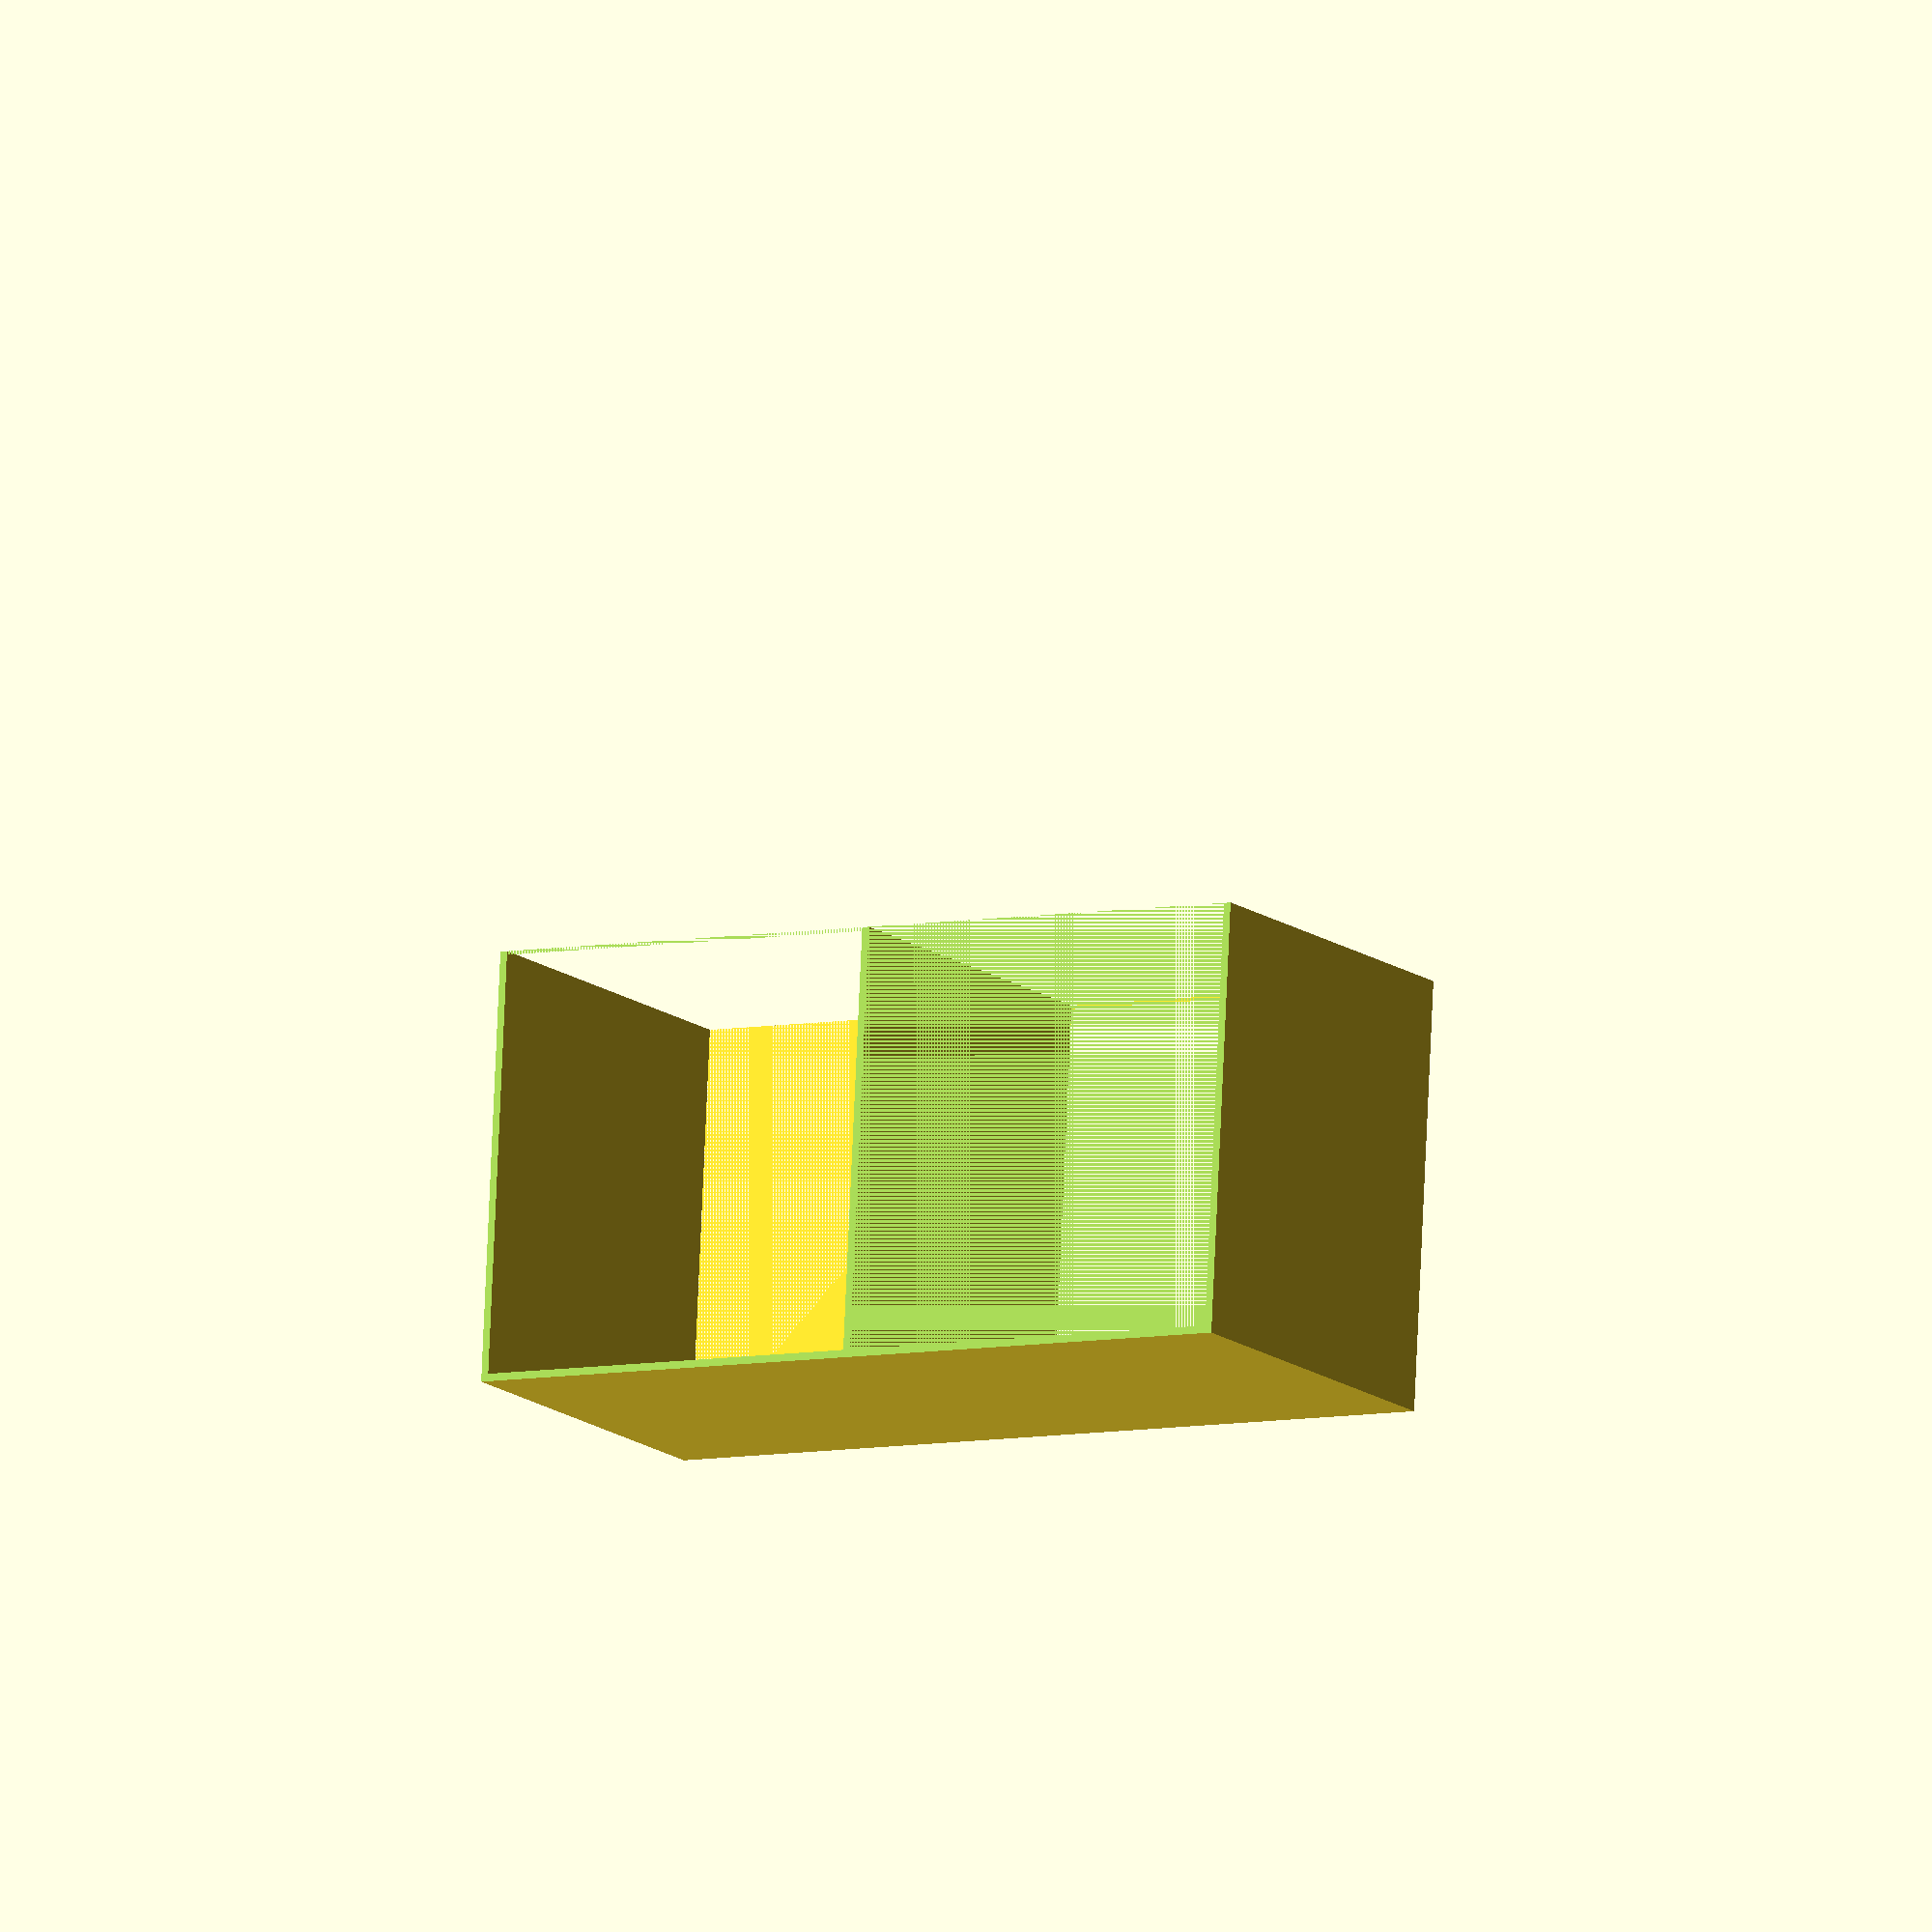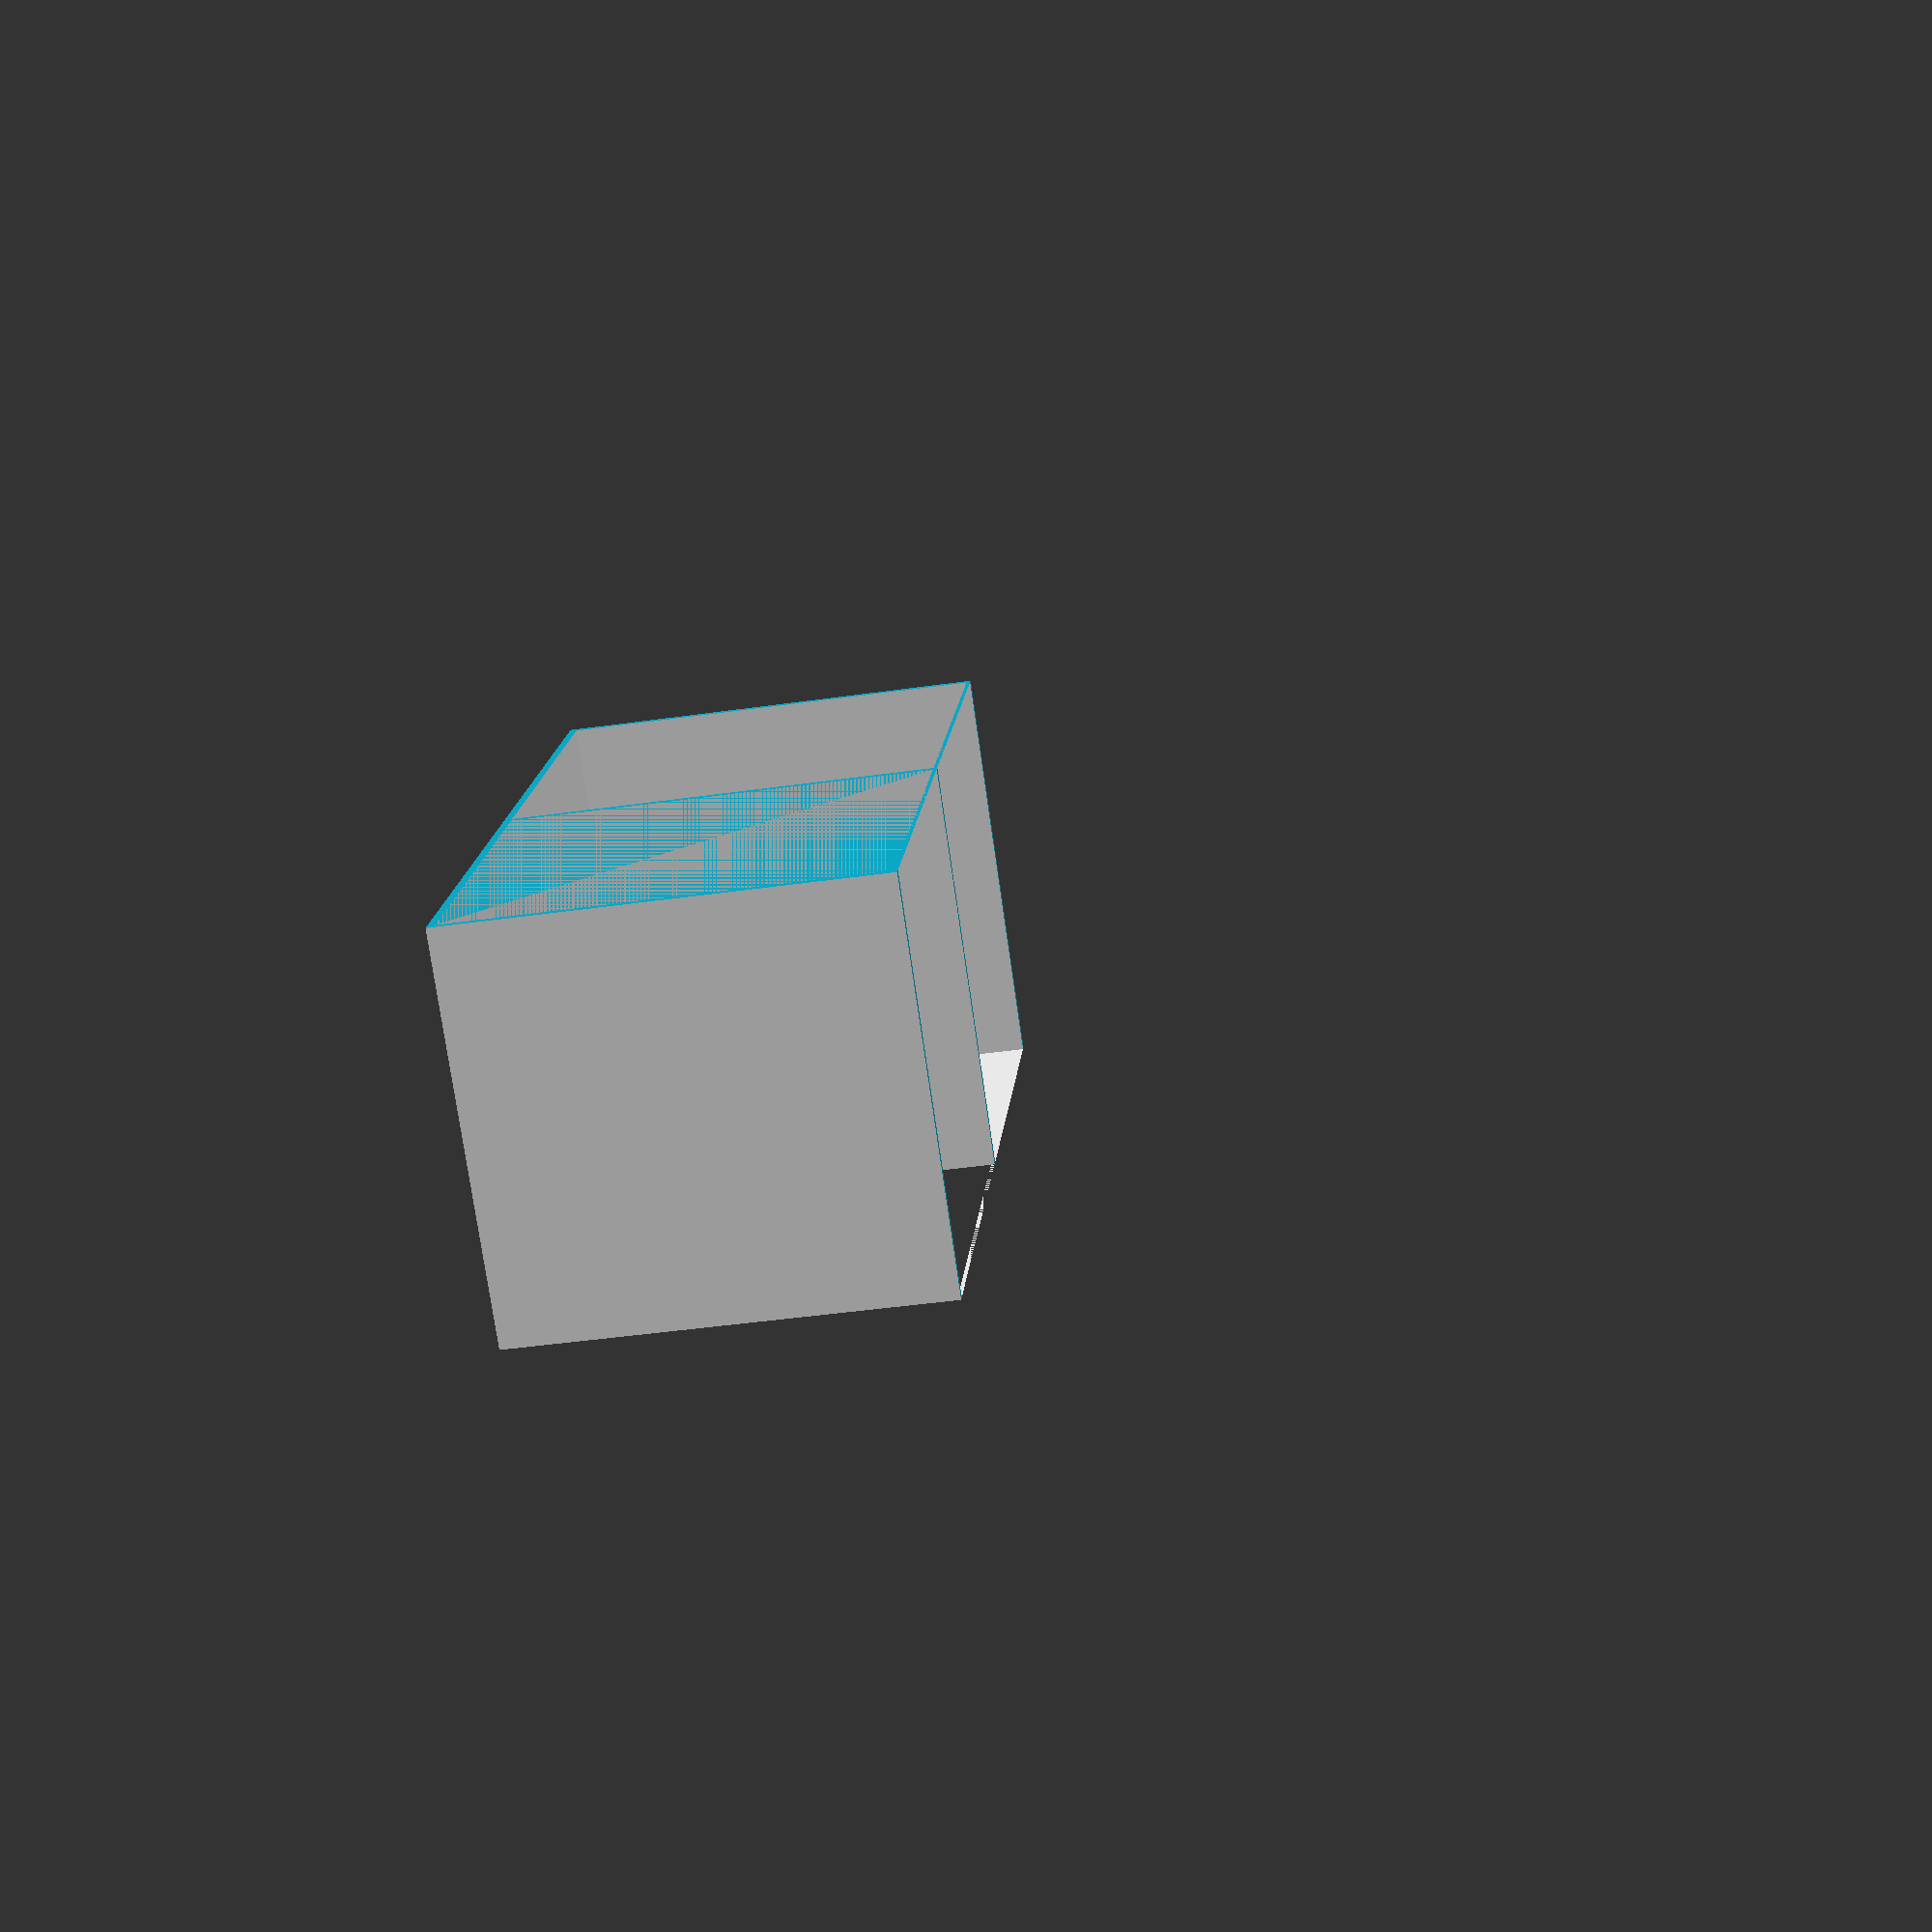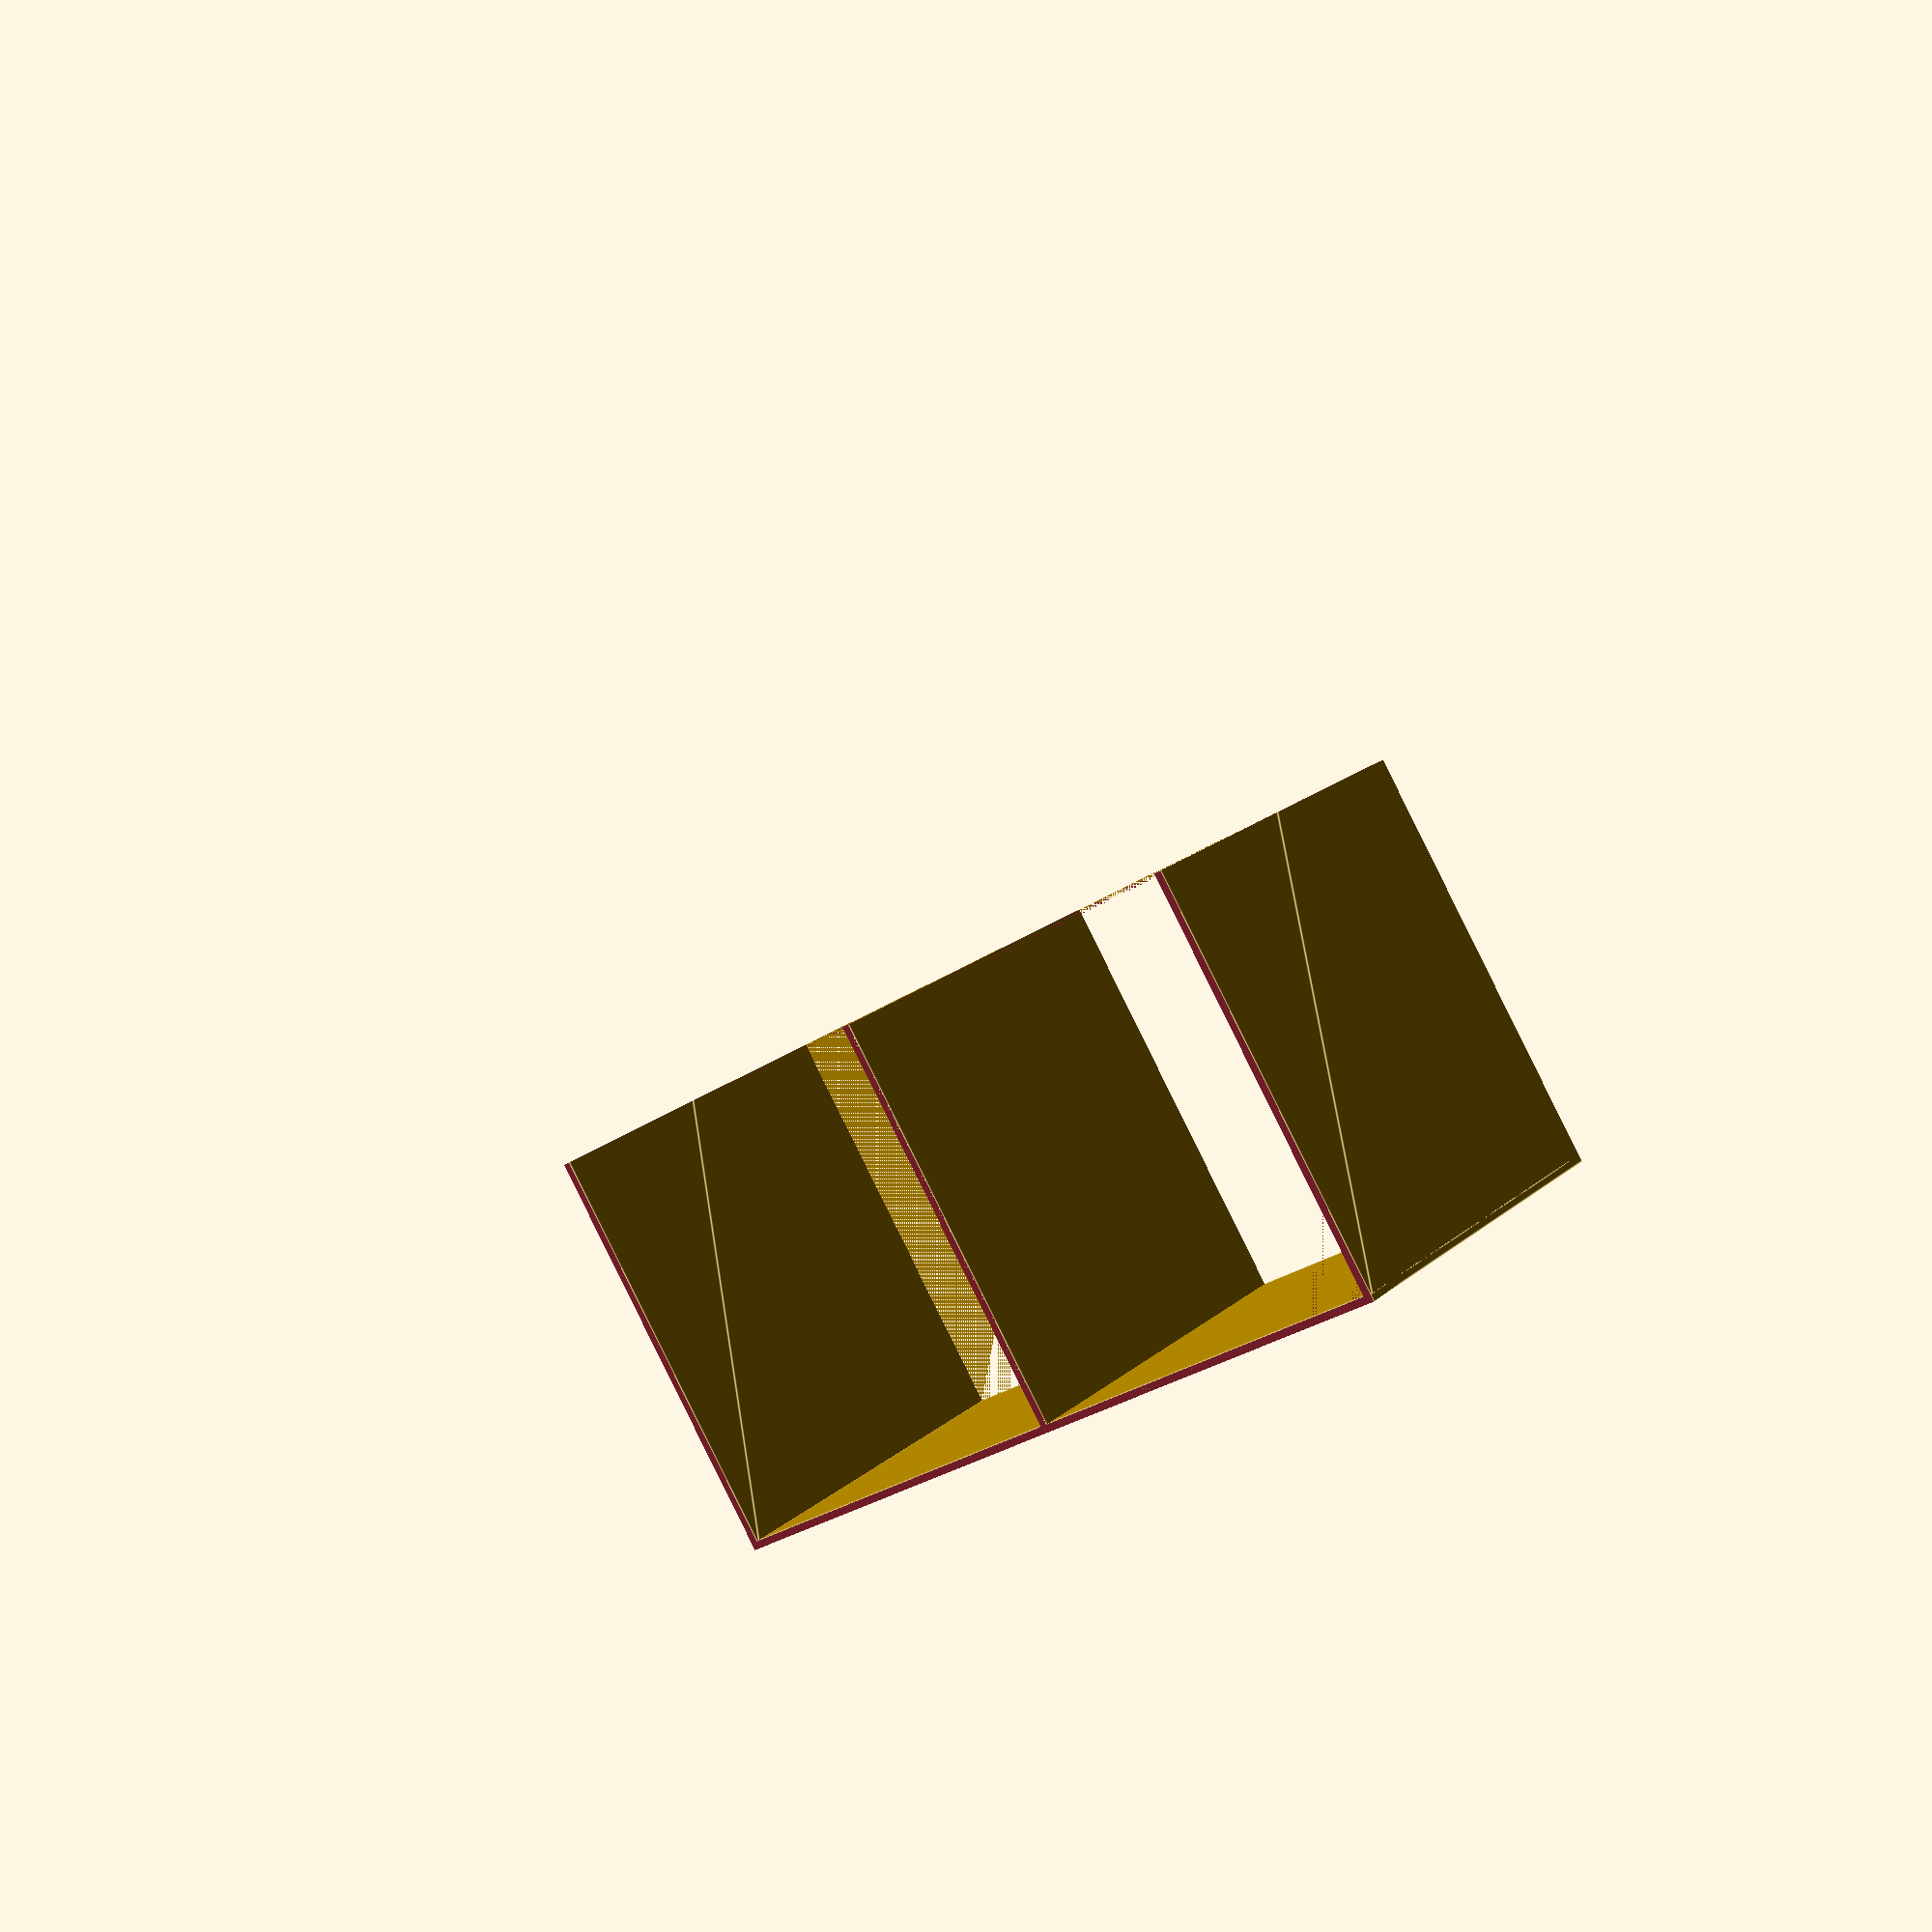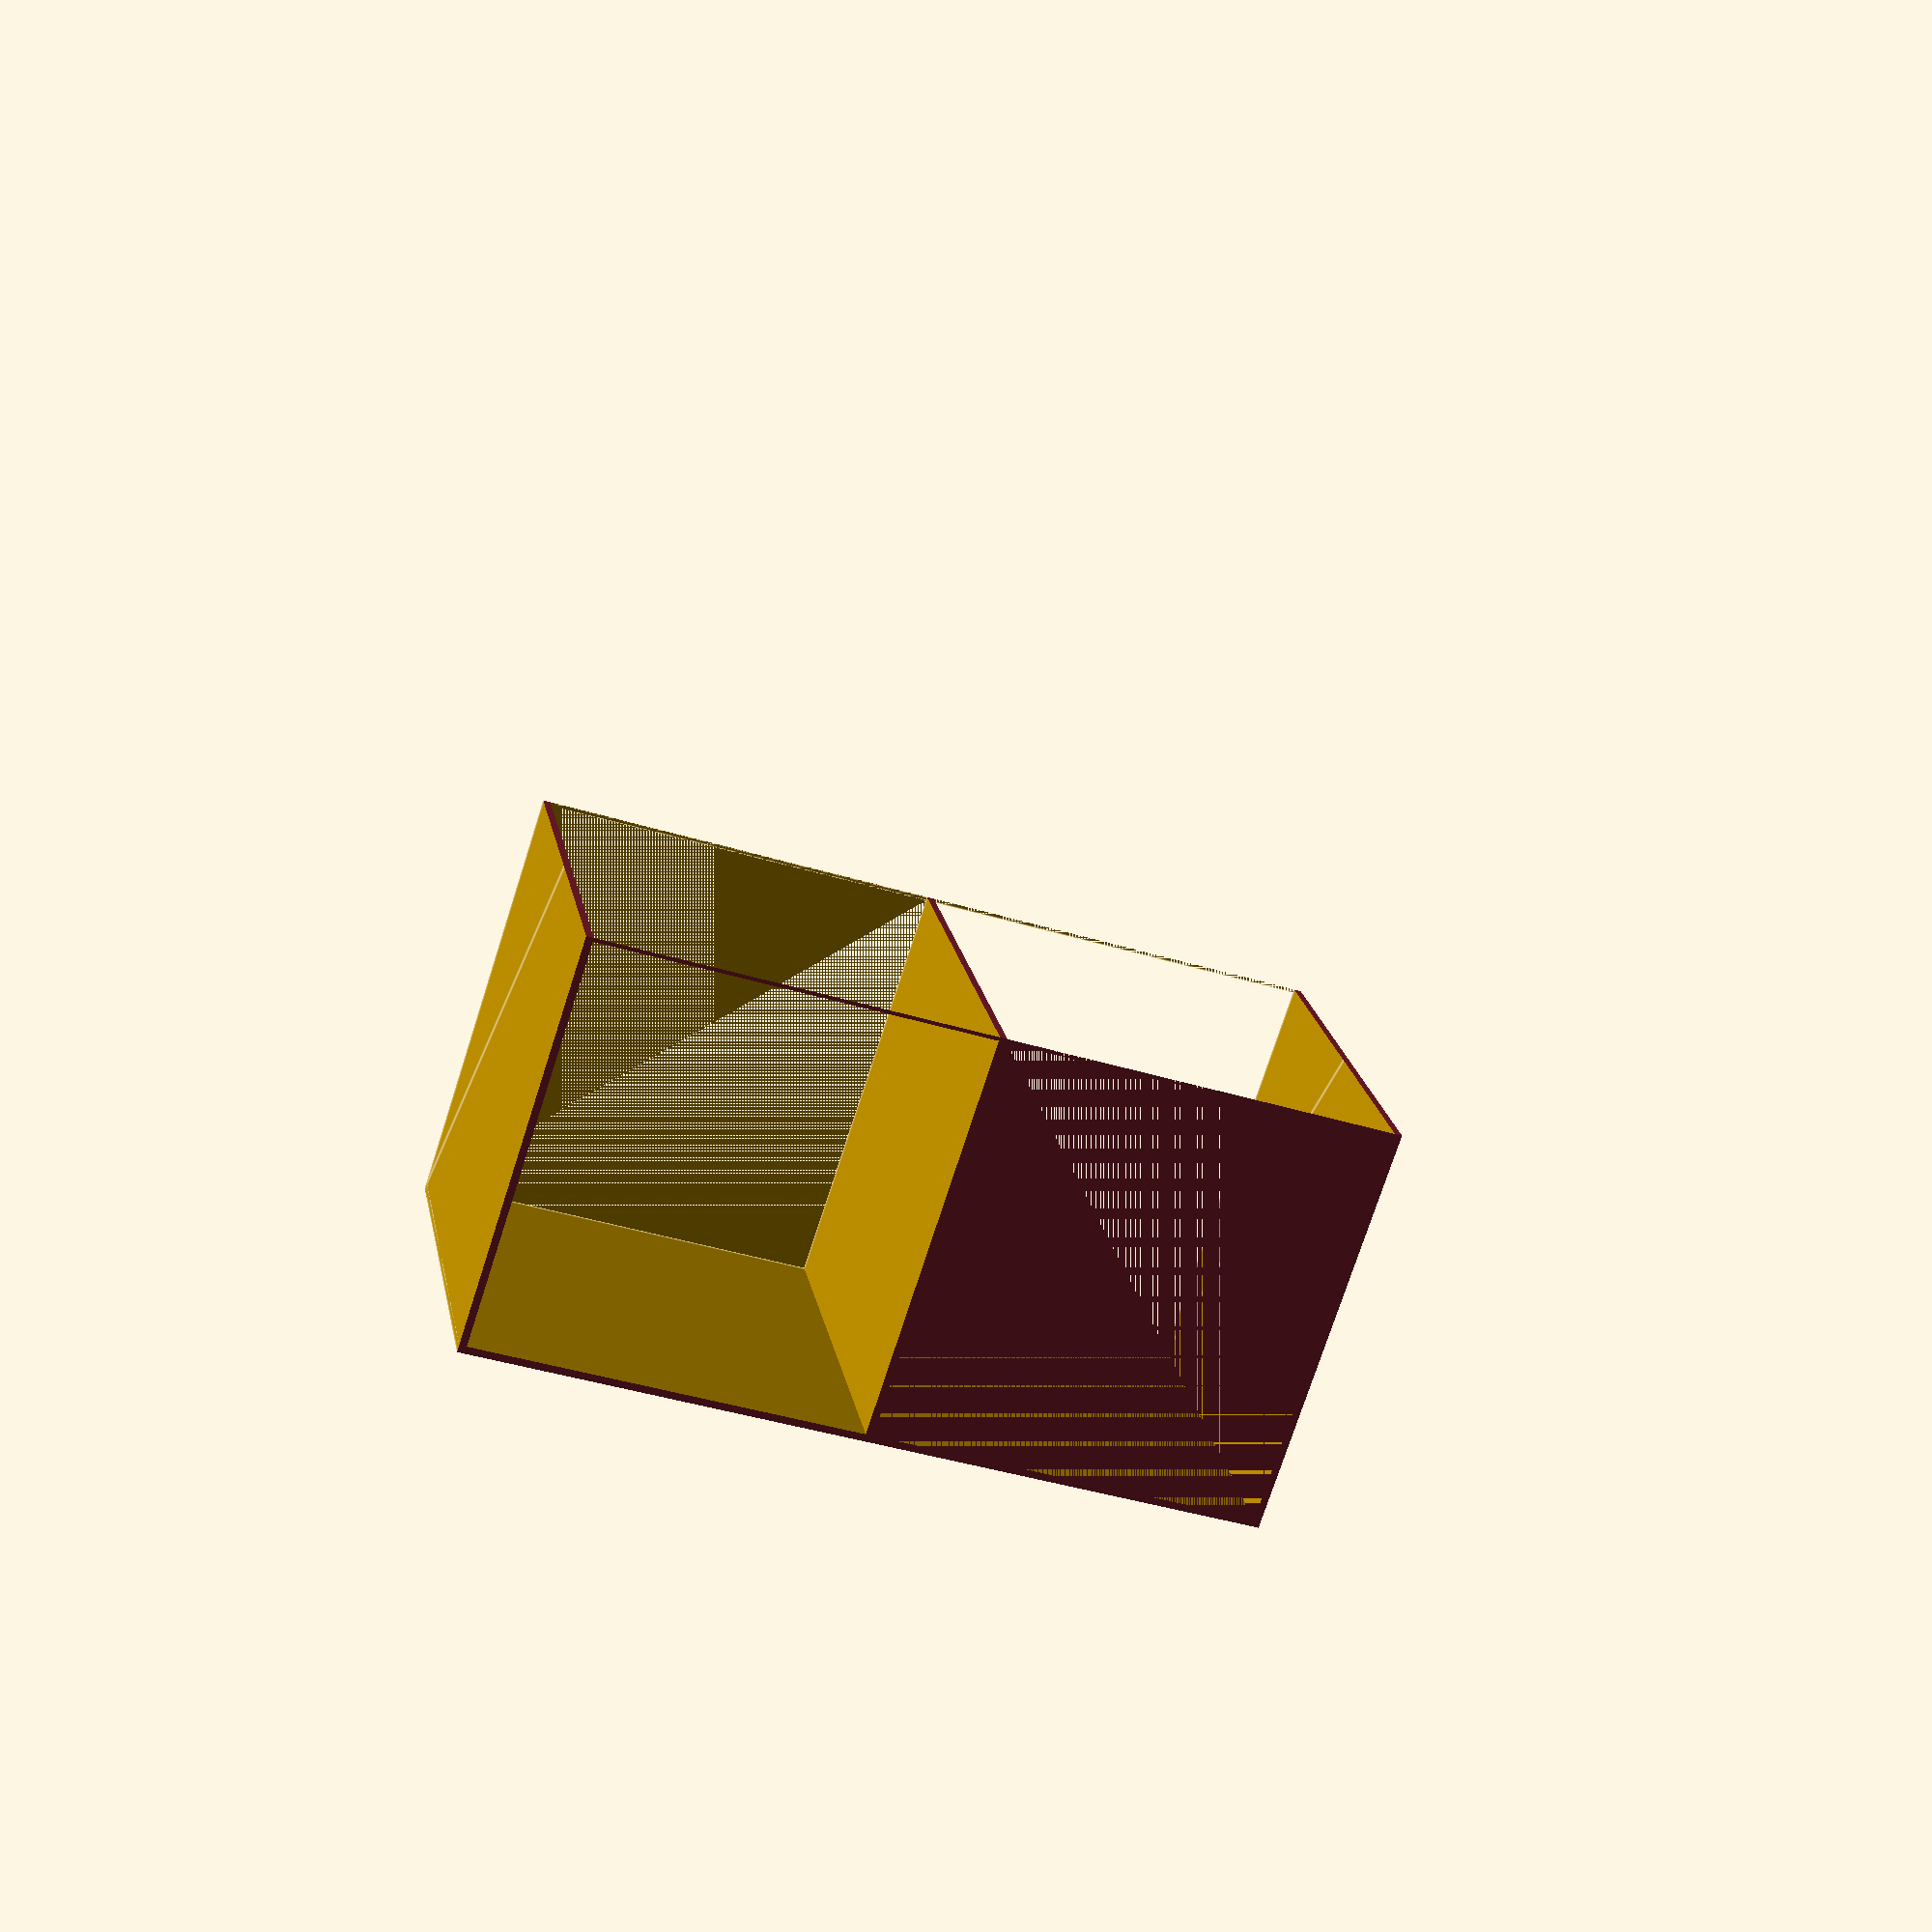
<openscad>

// cube([110, 230, 2]);

length = 380;
width = 230;
height = 220;
mid_len = 110;
thickness = 2;


side_len = (length - mid_len) / 2;
half_width = width / 2;


module base_piece() {
    linear_extrude(height = thickness) polygon(points=[
        [0,0], 
        [0, mid_len], 
        [half_width, length-side_len], 
        [width, mid_len], 
        [width, 0], 
        [half_width, -side_len]
    ]);
}

module full_set() {
    base_piece();
    translate([0, 0, height-thickness]) base_piece();


    ht = thickness / 2;
    translate([half_width - ht, -side_len+ht, ht])
        cube([thickness, side_len+ht, height - ht]);
    translate([half_width - ht, mid_len, ht])
        cube([thickness, side_len+ht, height - ht]);

    translate([0, 0, height/2-ht])
        cube([width, mid_len, thickness]);

    cube([half_width, thickness, height/2]);
    translate([half_width, 0, height/2])
        cube([half_width, thickness, height/2]);
    translate([0, mid_len, height/2])
        cube([half_width, thickness, height/2]);
    translate([half_width, mid_len, 0])
        cube([half_width, thickness, height/2]);
        
    cube([thickness, mid_len, height]);
    translate([width-thickness, 0, 0])
        cube([thickness, mid_len, height]);
}


//p_len = sqrt(height ^ 2 + mid_len ^ 2);
//angle = atan(height / mid_len);
//translate([half_width-ht, 0, ht]) rotate([angle-90, 0, 0])
//    cube([width/2+ht, thickness, p_len]);
//
//translate([0, mid_len, ht]) rotate([90-angle, 0, 0])
//    cube([width/2+ht, thickness, p_len]);
//    
//    


// Part 1
module part1() {
    difference() {
        full_set();
        translate([-1, thickness, -1])
            cube([width+2,length,height+2]);
        translate([-1, -side_len-1, -1])
            cube([width/2,length,height+2]);
        
    }
}

module part2() {
    difference() {
        full_set();
        translate([-1, -side_len-1, -1])
            cube([width+2,side_len+1+thickness,height+2]);
        translate([-1, mid_len, -1])
            cube([width+2,side_len+1+thickness,height+2]);
        translate([half_width, -1, -1])
            cube([width+2,length,height+2]);
    }
}

part2();
</openscad>
<views>
elev=186.8 azim=84.9 roll=60.4 proj=o view=wireframe
elev=164.7 azim=8.1 roll=355.4 proj=p view=wireframe
elev=208.9 azim=51.6 roll=224.4 proj=p view=edges
elev=221.1 azim=149.7 roll=110.7 proj=p view=edges
</views>
